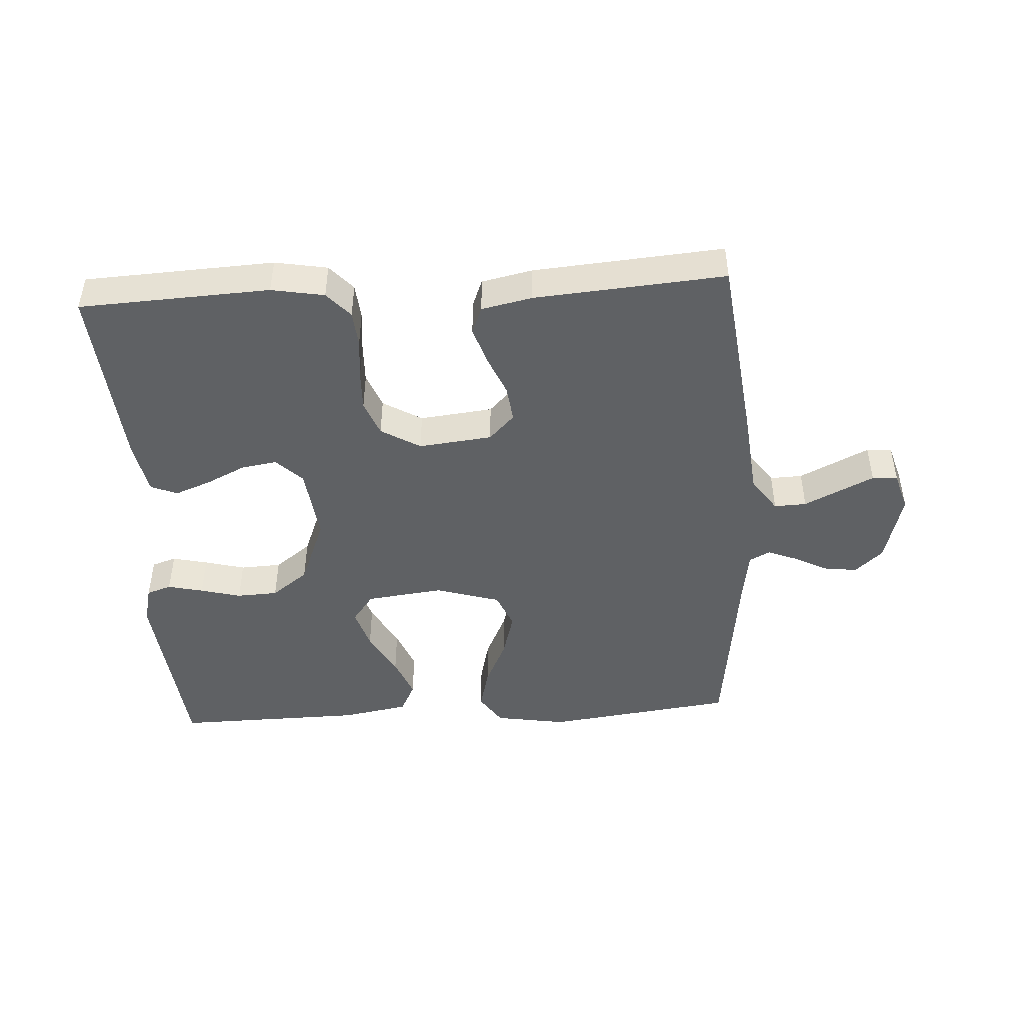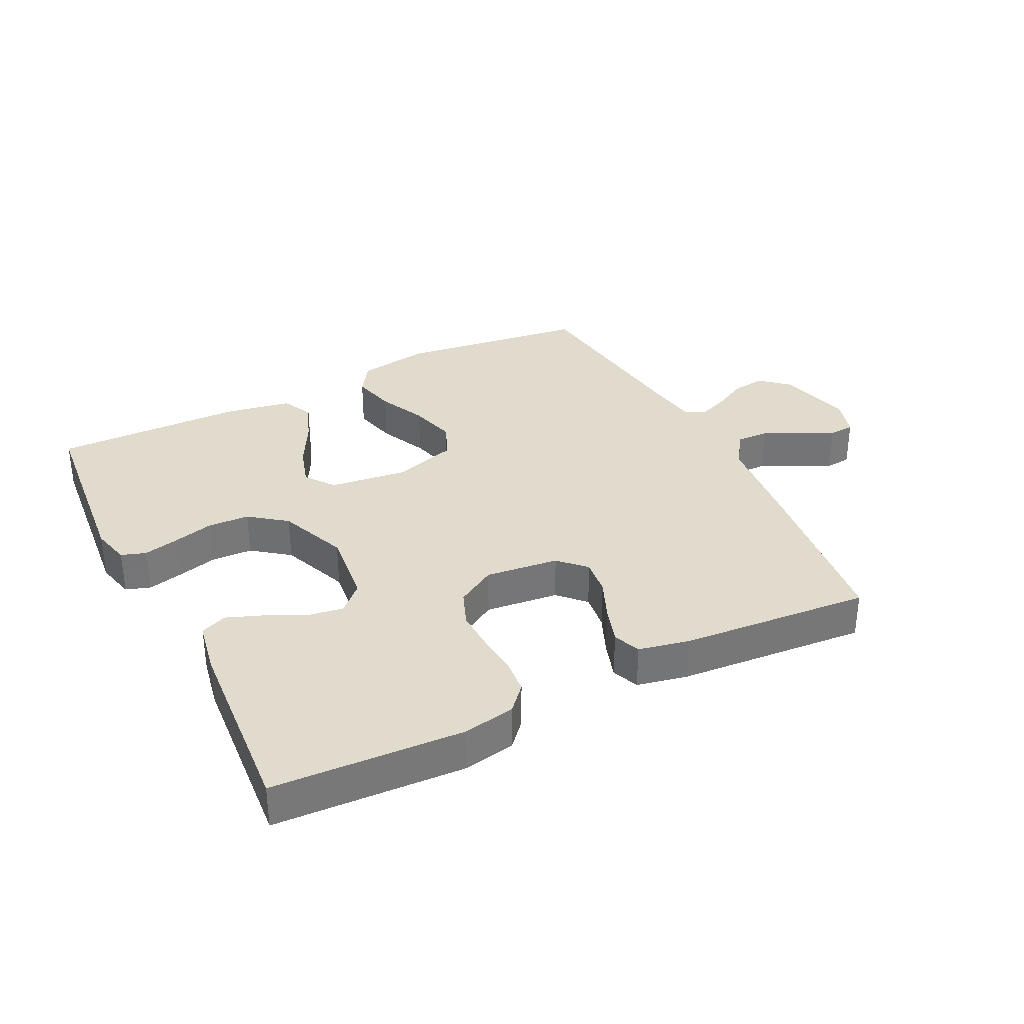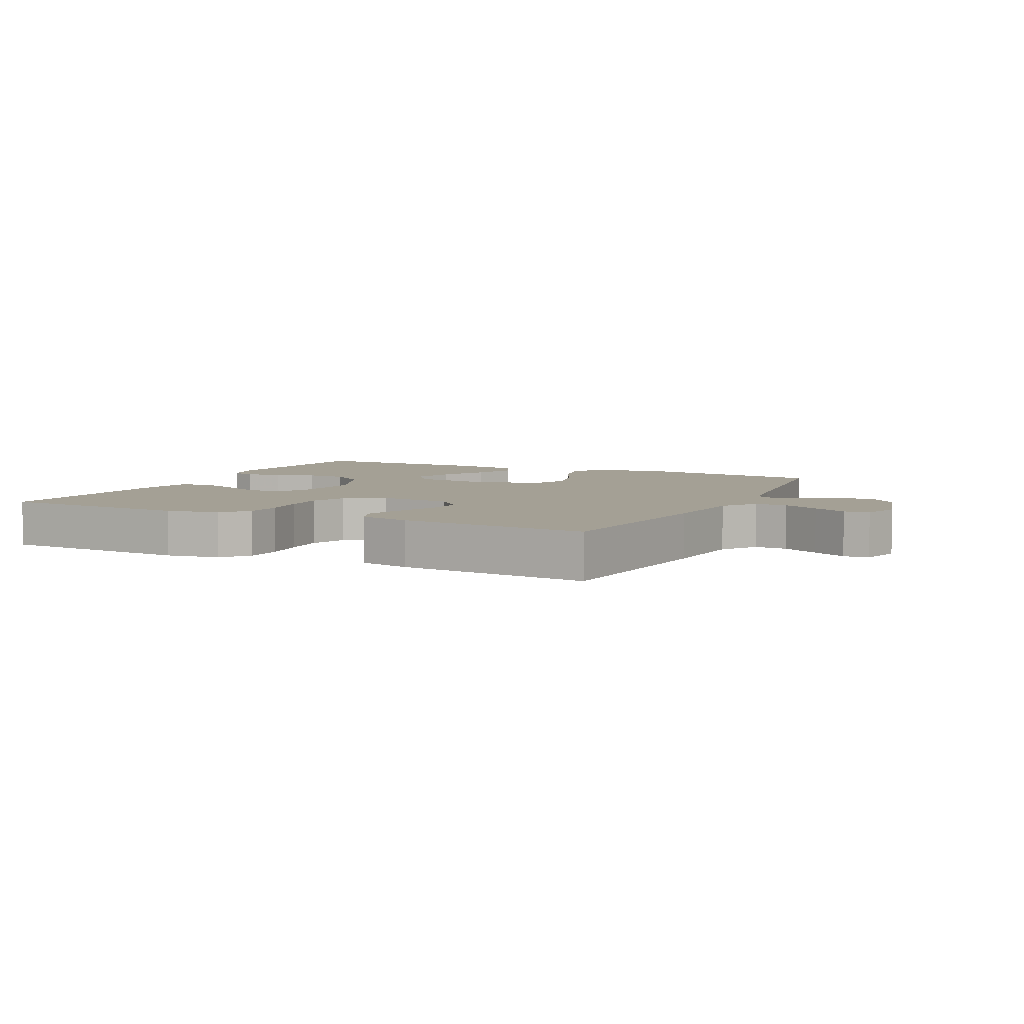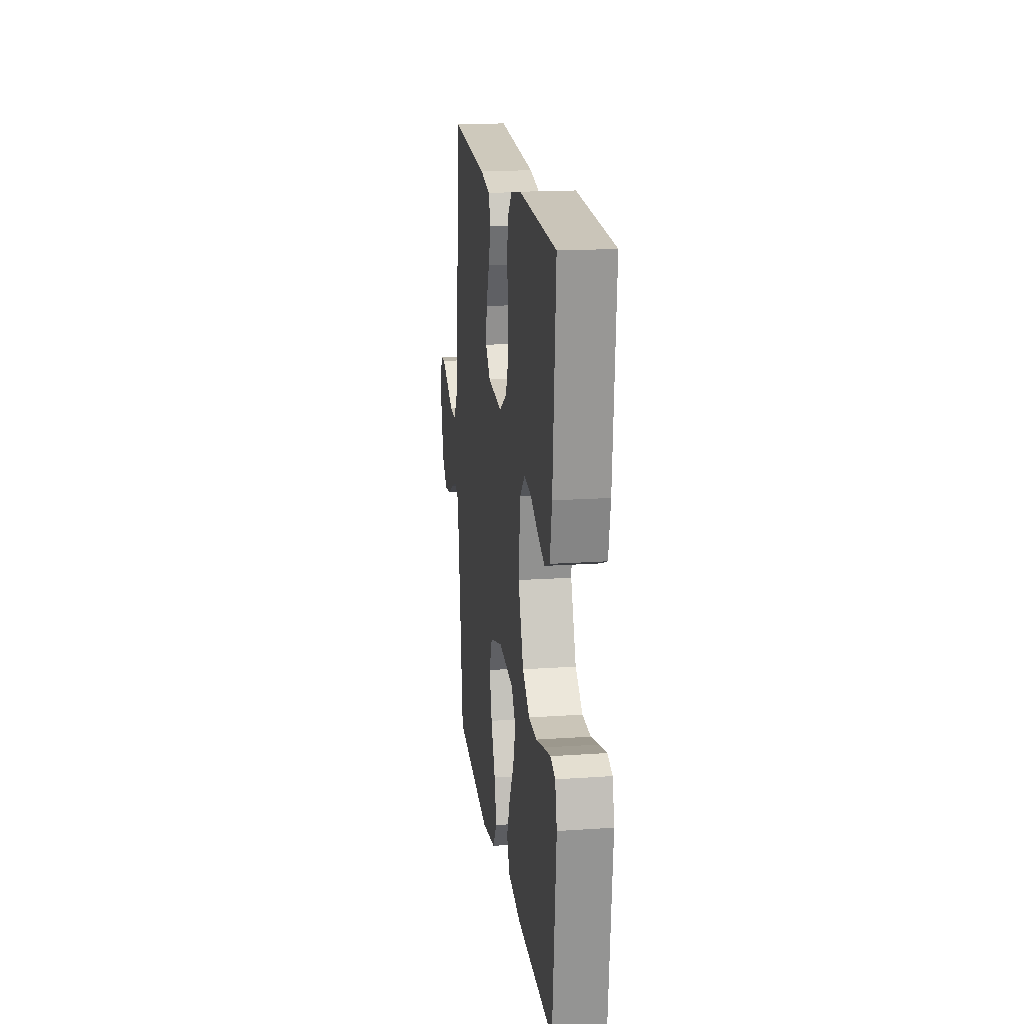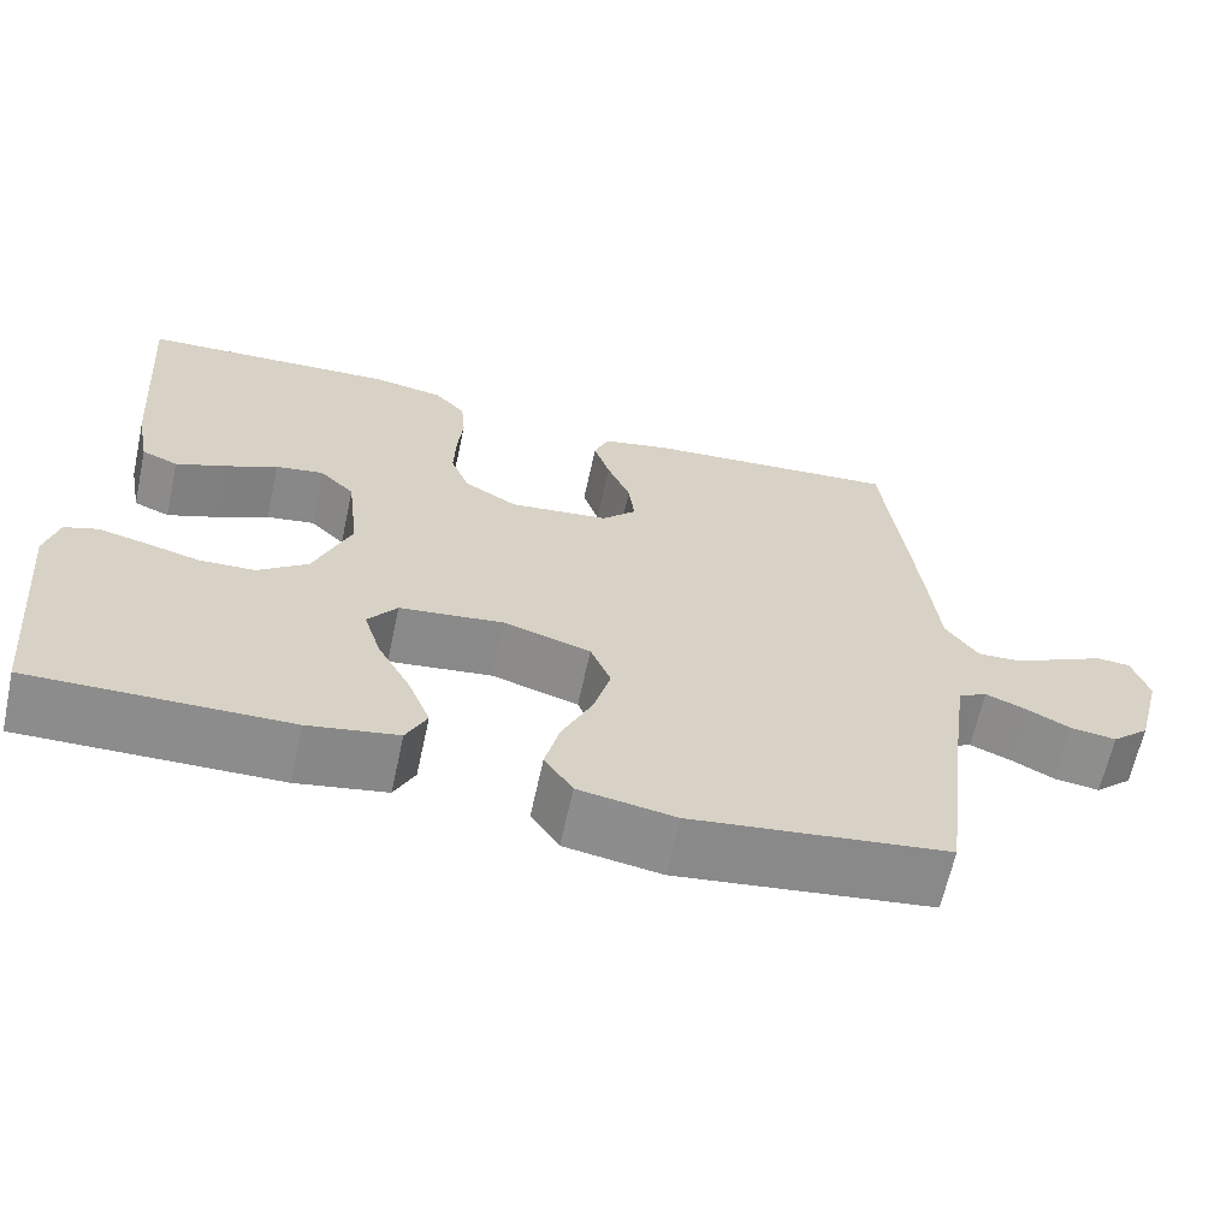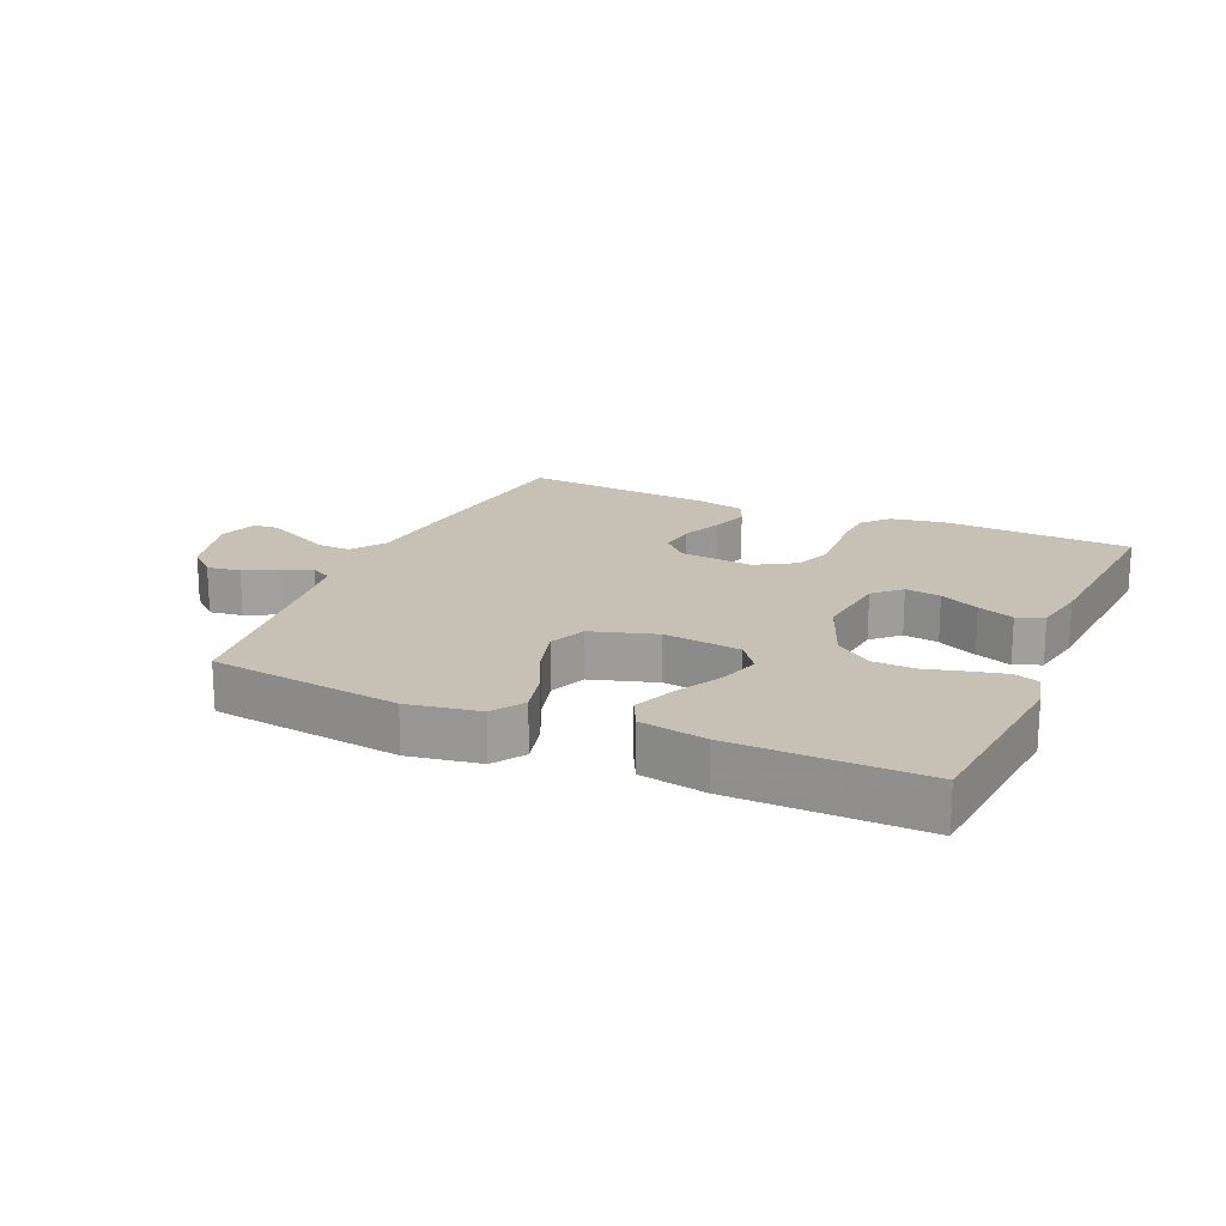
<metadata>
{"format":"obj","ext":"obj","renderer":"f3d","projection":"perspective","resolution":1024,"background":"white","views":[{"elev":-46.0,"azim":3.4,"up":"+Y"},{"elev":33.8,"azim":-26.6,"up":"+Y"},{"elev":5.8,"azim":25.9,"up":"+Y"},{"elev":17.8,"azim":-97.6,"up":"+Z"},{"elev":-64.4,"azim":-12.3,"up":"+Z"},{"elev":18.6,"azim":-156.3,"up":"+Y"}]}
</metadata>
<code>
v 0.5 0.07 0.5
v 0.536 0.07 0.2
v 0.55 0.07 0.063
v 0.588 0.07 0.009
v 0.639 0.07 0.011
v 0.696 0.07 0.039
v 0.749 0.07 0.065
v 0.789 0.07 0.062
v 0.808 0.07 0
v 0.778 0.07 -0.115
v 0.734 0.07 -0.155
v 0.681 0.07 -0.148
v 0.629 0.07 -0.121
v 0.582 0.07 -0.102
v 0.549 0.07 -0.119
v 0.537 0.07 -0.2
v 0.5 0.07 -0.5
v 0.2 0.07 -0.539
v 0.087 0.07 -0.52
v 0.054 0.07 -0.47
v 0.071 0.07 -0.401
v 0.106 0.07 -0.325
v 0.126 0.07 -0.252
v 0.102 0.07 -0.194
v 0 0.07 -0.163
v -0.122 0.07 -0.178
v -0.156 0.07 -0.224
v -0.136 0.07 -0.289
v -0.097 0.07 -0.361
v -0.071 0.07 -0.427
v -0.095 0.07 -0.476
v -0.2 0.07 -0.495
v -0.5 0.07 -0.5
v -0.529 0.07 -0.2
v -0.514 0.07 -0.139
v -0.475 0.07 -0.126
v -0.419 0.07 -0.139
v -0.355 0.07 -0.156
v -0.29 0.07 -0.153
v -0.232 0.07 -0.109
v -0.189 0.07 0
v -0.203 0.07 0.12
v -0.244 0.07 0.16
v -0.3 0.07 0.151
v -0.362 0.07 0.121
v -0.419 0.07 0.099
v -0.461 0.07 0.116
v -0.477 0.07 0.2
v -0.5 0.07 0.5
v -0.2 0.07 0.515
v -0.117 0.07 0.5
v -0.081 0.07 0.46
v -0.076 0.07 0.403
v -0.082 0.07 0.338
v -0.084 0.07 0.274
v -0.062 0.07 0.218
v 0 0.07 0.181
v 0.116 0.07 0.194
v 0.156 0.07 0.235
v 0.149 0.07 0.293
v 0.122 0.07 0.357
v 0.103 0.07 0.416
v 0.12 0.07 0.459
v 0.2 0.07 0.476
v 0.5 0 0.5
v 0.536 0 0.2
v 0.55 0 0.063
v 0.588 0 0.009
v 0.639 0 0.011
v 0.696 0 0.039
v 0.749 0 0.065
v 0.789 0 0.062
v 0.808 0 0
v 0.778 0 -0.115
v 0.734 0 -0.155
v 0.681 0 -0.148
v 0.629 0 -0.121
v 0.582 0 -0.102
v 0.549 0 -0.119
v 0.537 0 -0.2
v 0.5 0 -0.5
v 0.2 0 -0.539
v 0.087 0 -0.52
v 0.054 0 -0.47
v 0.071 0 -0.401
v 0.106 0 -0.325
v 0.126 0 -0.252
v 0.102 0 -0.194
v 0 0 -0.163
v -0.122 0 -0.178
v -0.156 0 -0.224
v -0.136 0 -0.289
v -0.097 0 -0.361
v -0.071 0 -0.427
v -0.095 0 -0.476
v -0.2 0 -0.495
v -0.5 0 -0.5
v -0.529 0 -0.2
v -0.514 0 -0.139
v -0.475 0 -0.126
v -0.419 0 -0.139
v -0.355 0 -0.156
v -0.29 0 -0.153
v -0.232 0 -0.109
v -0.189 0 0
v -0.203 0 0.12
v -0.244 0 0.16
v -0.3 0 0.151
v -0.362 0 0.121
v -0.419 0 0.099
v -0.461 0 0.116
v -0.477 0 0.2
v -0.5 0 0.5
v -0.2 0 0.515
v -0.117 0 0.5
v -0.081 0 0.46
v -0.076 0 0.403
v -0.082 0 0.338
v -0.084 0 0.274
v -0.062 0 0.218
v 0 0 0.181
v 0.116 0 0.194
v 0.156 0 0.235
v 0.149 0 0.293
v 0.122 0 0.357
v 0.103 0 0.416
v 0.12 0 0.459
v 0.2 0 0.476
f 60 61 62 63
f 60 63 64 1
f 51 52 53 54
f 51 54 55
f 50 51 55
f 49 50 55 56
f 47 48 49 56
f 44 45 46 47
f 35 36 37 38
f 33 34 35 38
f 33 38 39
f 32 33 39 40
f 28 29 30 31
f 27 28 31 32
f 19 20 21 22
f 19 22 23
f 16 17 18 19
f 15 16 19 23
f 14 15 23 24
f 10 11 12 13
f 10 13 14
f 9 10 14
f 5 6 7 8
f 5 8 9 14
f 60 1 2 3
f 59 60 3 4
f 44 47 56
f 43 44 56
f 42 43 56 57
f 41 42 57 58
f 27 32 40 41
f 26 27 41 58
f 5 14 24 25
f 4 5 25 26
f 4 26 58 59
f 127 126 125 124
f 65 128 127 124
f 118 117 116 115
f 119 118 115
f 119 115 114
f 120 119 114 113
f 120 113 112 111
f 111 110 109 108
f 102 101 100 99
f 102 99 98 97
f 103 102 97
f 104 103 97 96
f 95 94 93 92
f 96 95 92 91
f 86 85 84 83
f 87 86 83
f 83 82 81 80
f 87 83 80 79
f 88 87 79 78
f 77 76 75 74
f 78 77 74
f 78 74 73
f 72 71 70 69
f 78 73 72 69
f 67 66 65 124
f 68 67 124 123
f 120 111 108
f 120 108 107
f 121 120 107 106
f 122 121 106 105
f 105 104 96 91
f 122 105 91 90
f 89 88 78 69
f 90 89 69 68
f 123 122 90 68
f 1 65 66 2
f 2 66 67 3
f 3 67 68 4
f 4 68 69 5
f 5 69 70 6
f 6 70 71 7
f 7 71 72 8
f 8 72 73 9
f 9 73 74 10
f 10 74 75 11
f 11 75 76 12
f 12 76 77 13
f 13 77 78 14
f 14 78 79 15
f 15 79 80 16
f 16 80 81 17
f 17 81 82 18
f 18 82 83 19
f 19 83 84 20
f 20 84 85 21
f 21 85 86 22
f 22 86 87 23
f 23 87 88 24
f 24 88 89 25
f 25 89 90 26
f 26 90 91 27
f 27 91 92 28
f 28 92 93 29
f 29 93 94 30
f 30 94 95 31
f 31 95 96 32
f 32 96 97 33
f 33 97 98 34
f 34 98 99 35
f 35 99 100 36
f 36 100 101 37
f 37 101 102 38
f 38 102 103 39
f 39 103 104 40
f 40 104 105 41
f 41 105 106 42
f 42 106 107 43
f 43 107 108 44
f 44 108 109 45
f 45 109 110 46
f 46 110 111 47
f 47 111 112 48
f 48 112 113 49
f 49 113 114 50
f 50 114 115 51
f 51 115 116 52
f 52 116 117 53
f 53 117 118 54
f 54 118 119 55
f 55 119 120 56
f 56 120 121 57
f 57 121 122 58
f 58 122 123 59
f 59 123 124 60
f 60 124 125 61
f 61 125 126 62
f 62 126 127 63
f 63 127 128 64
f 64 128 65 1

</code>
